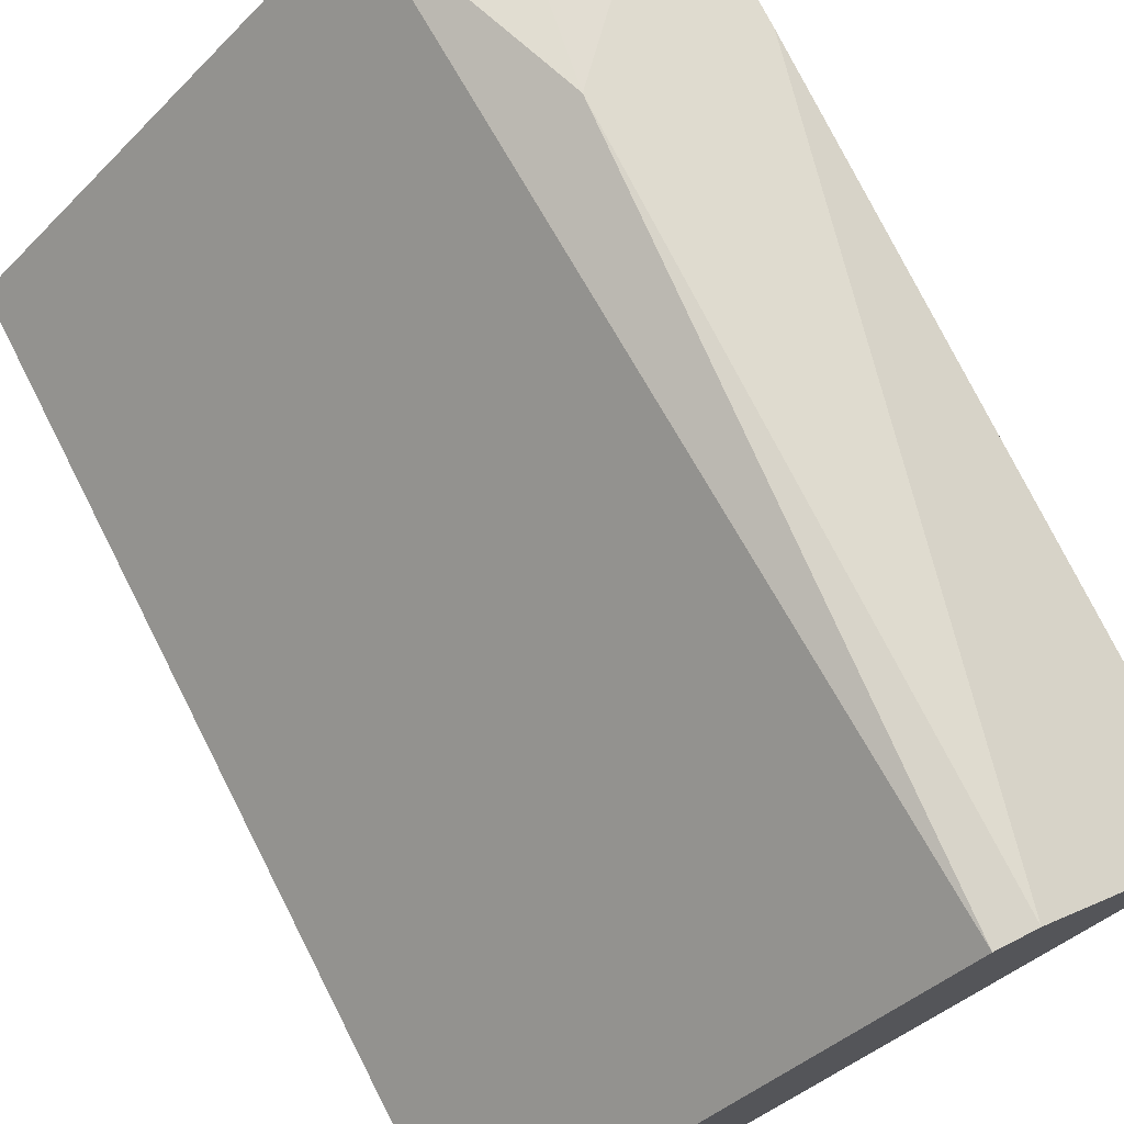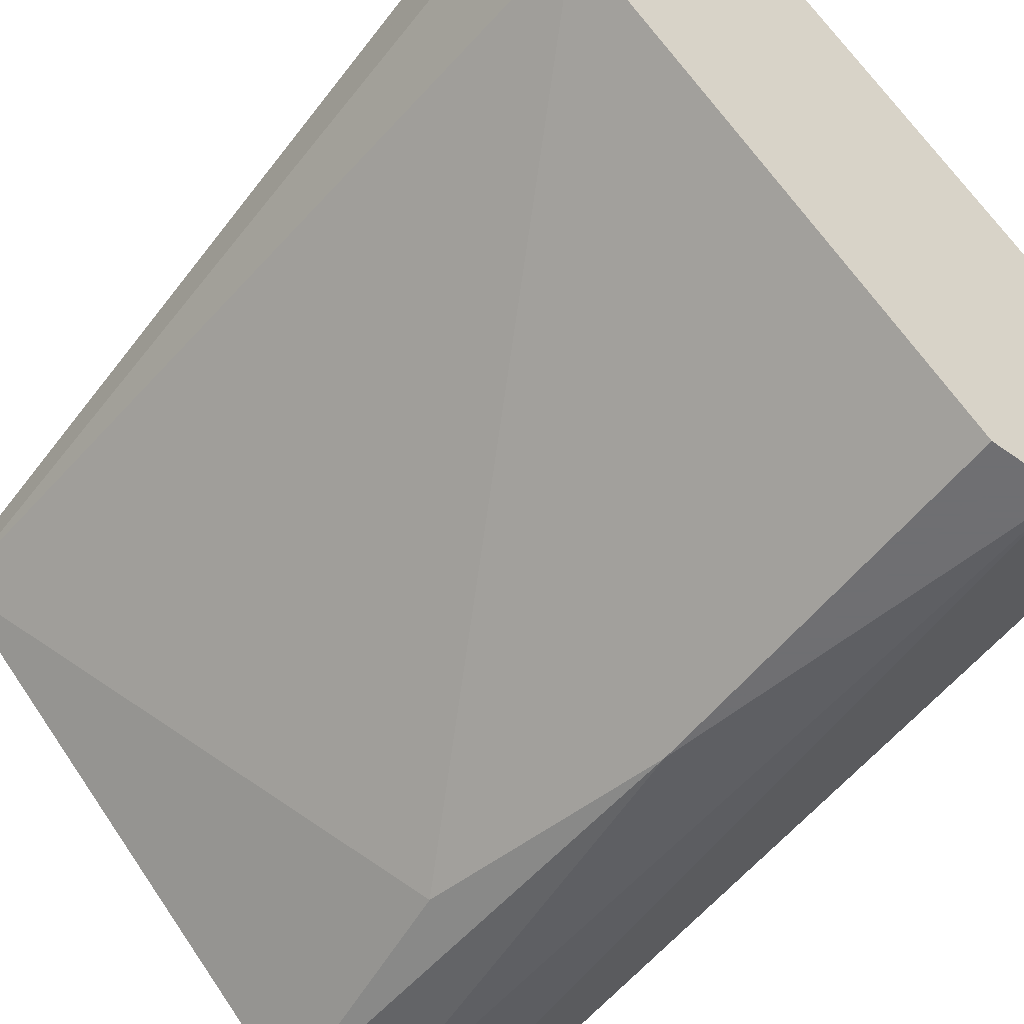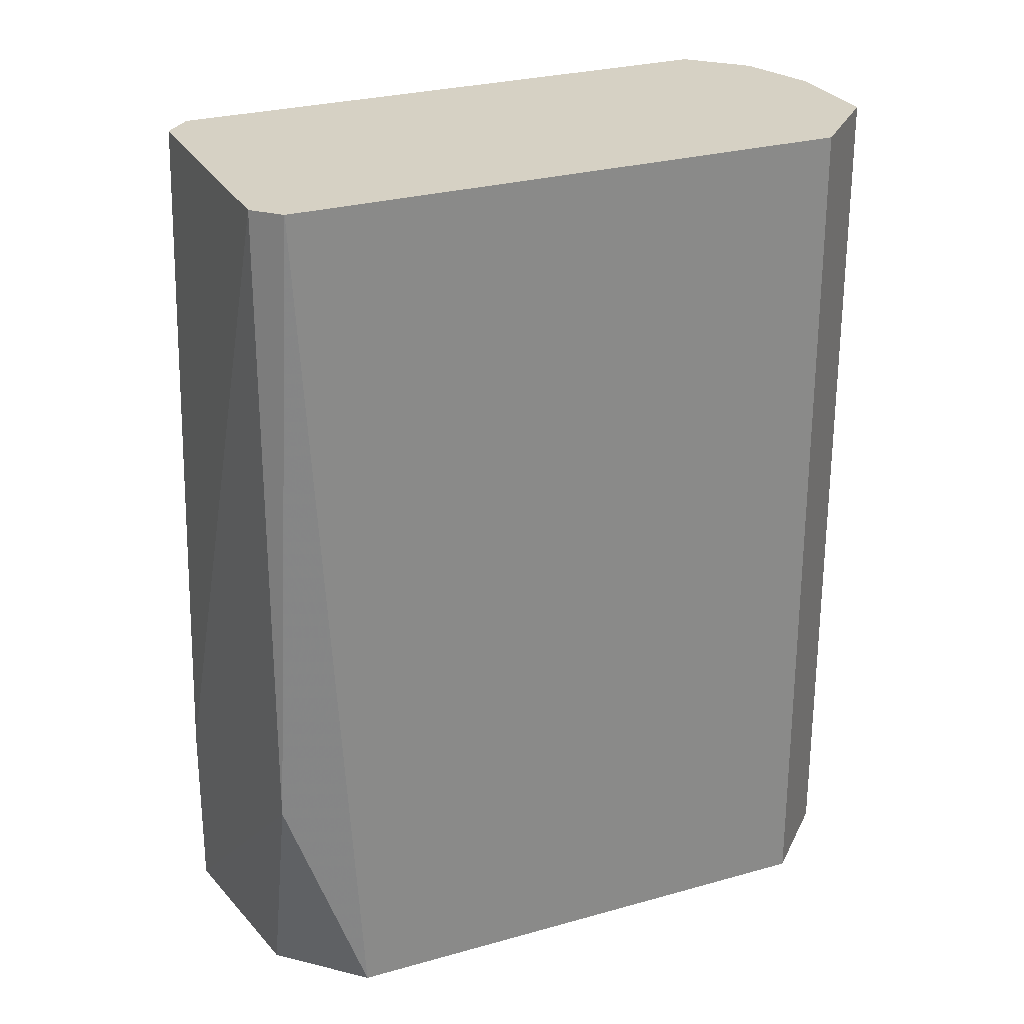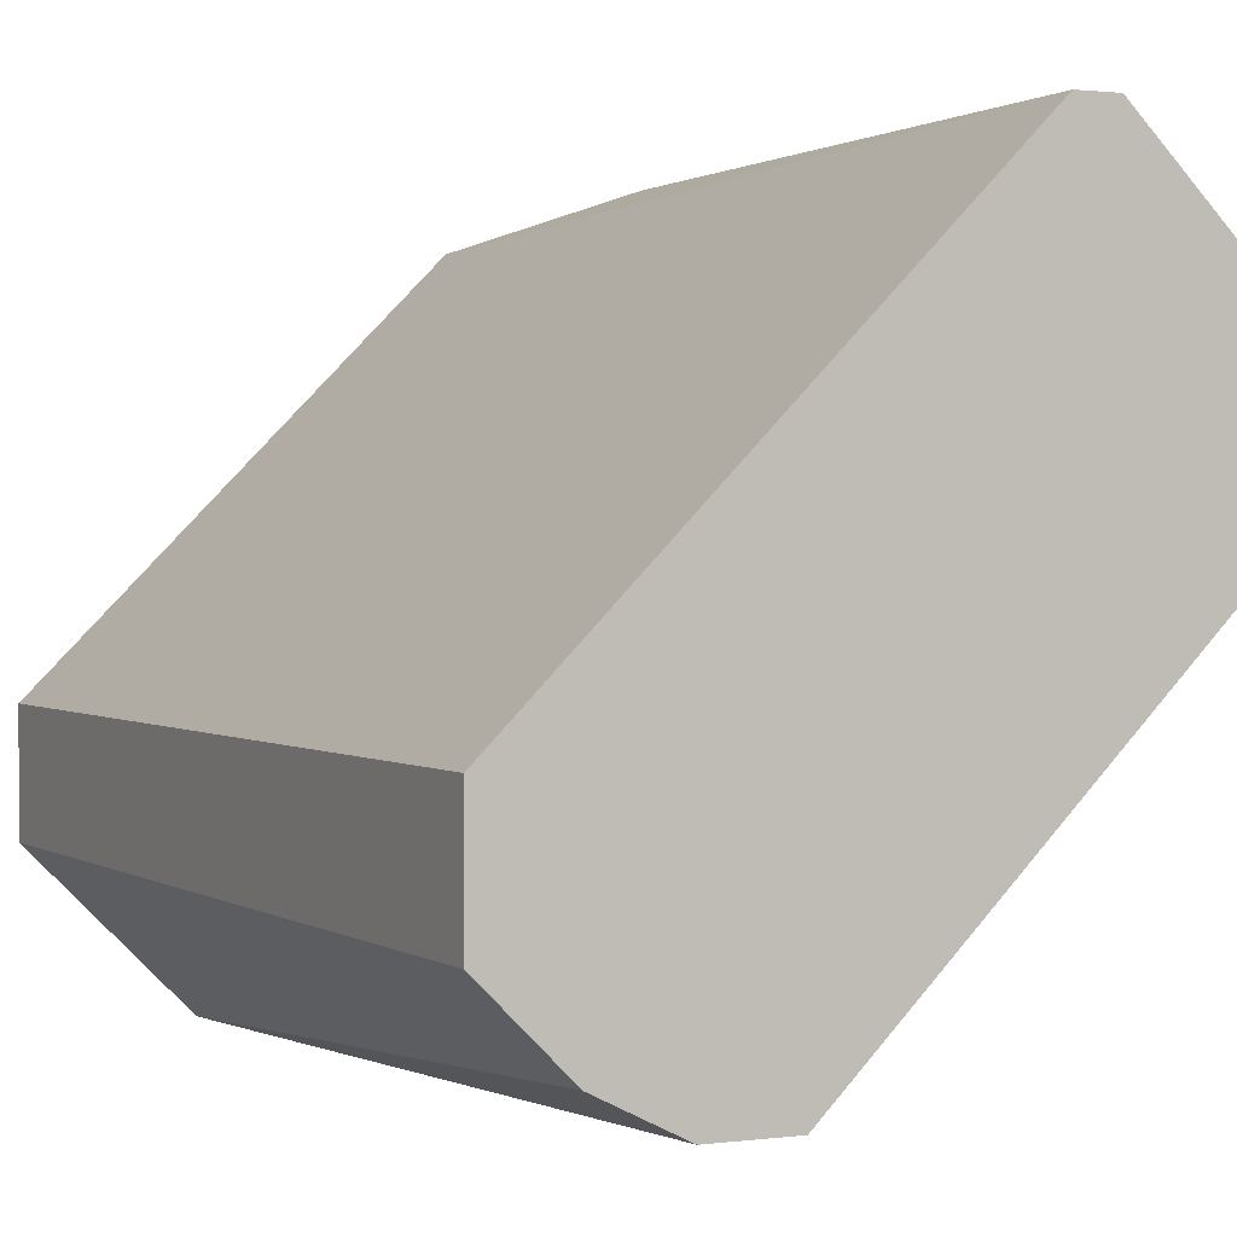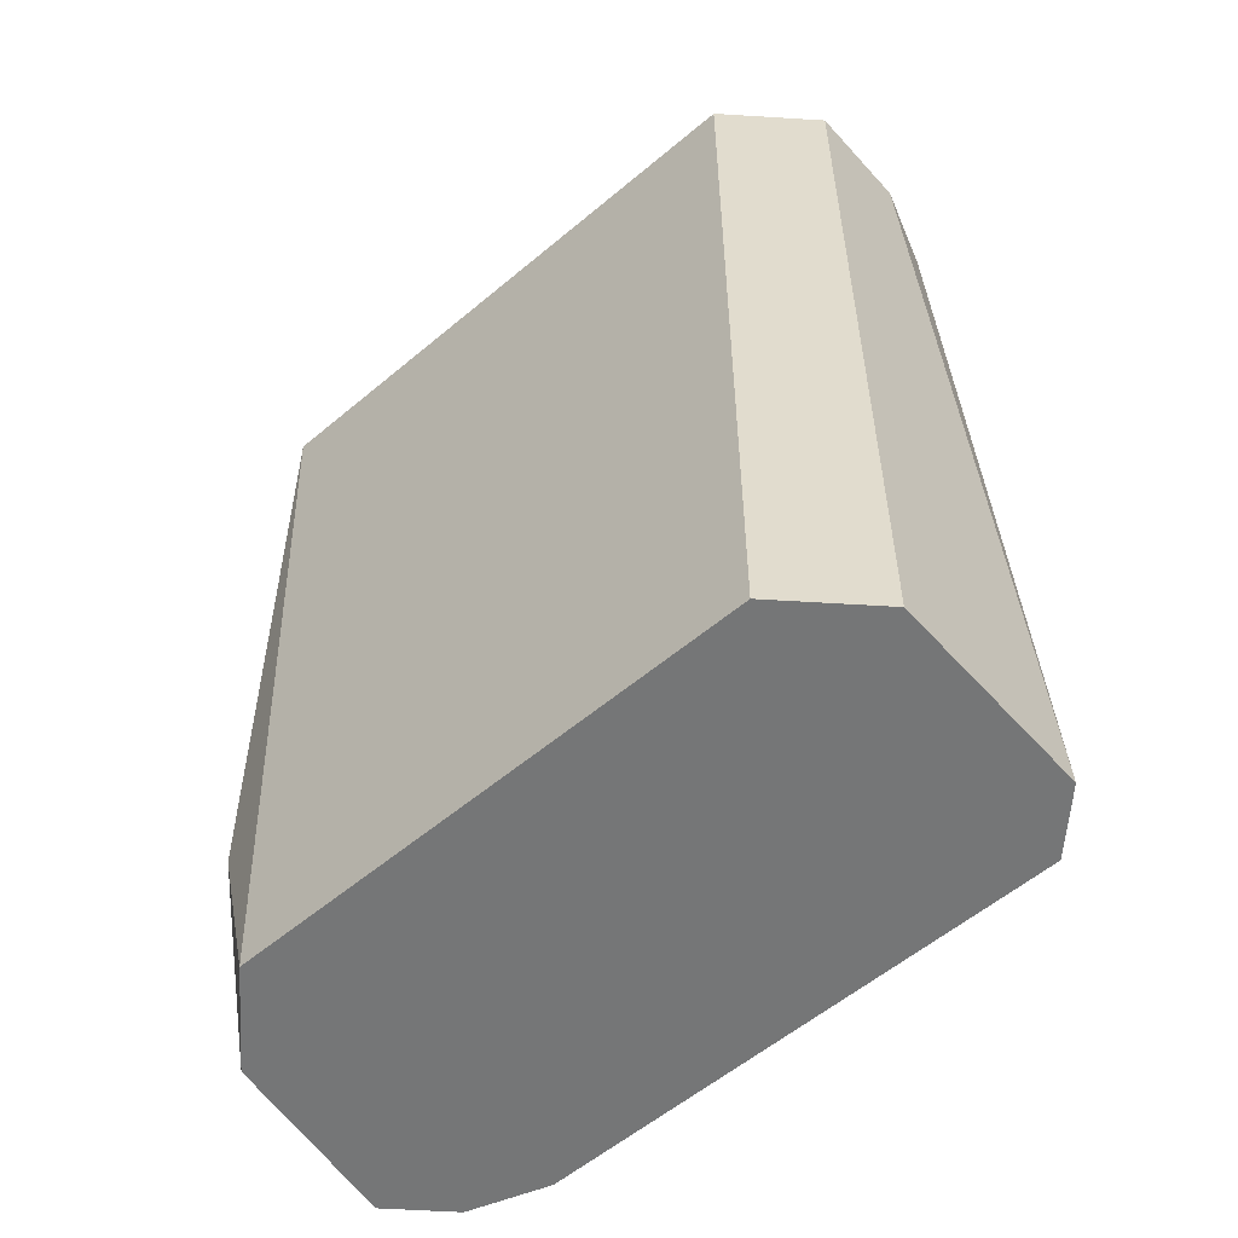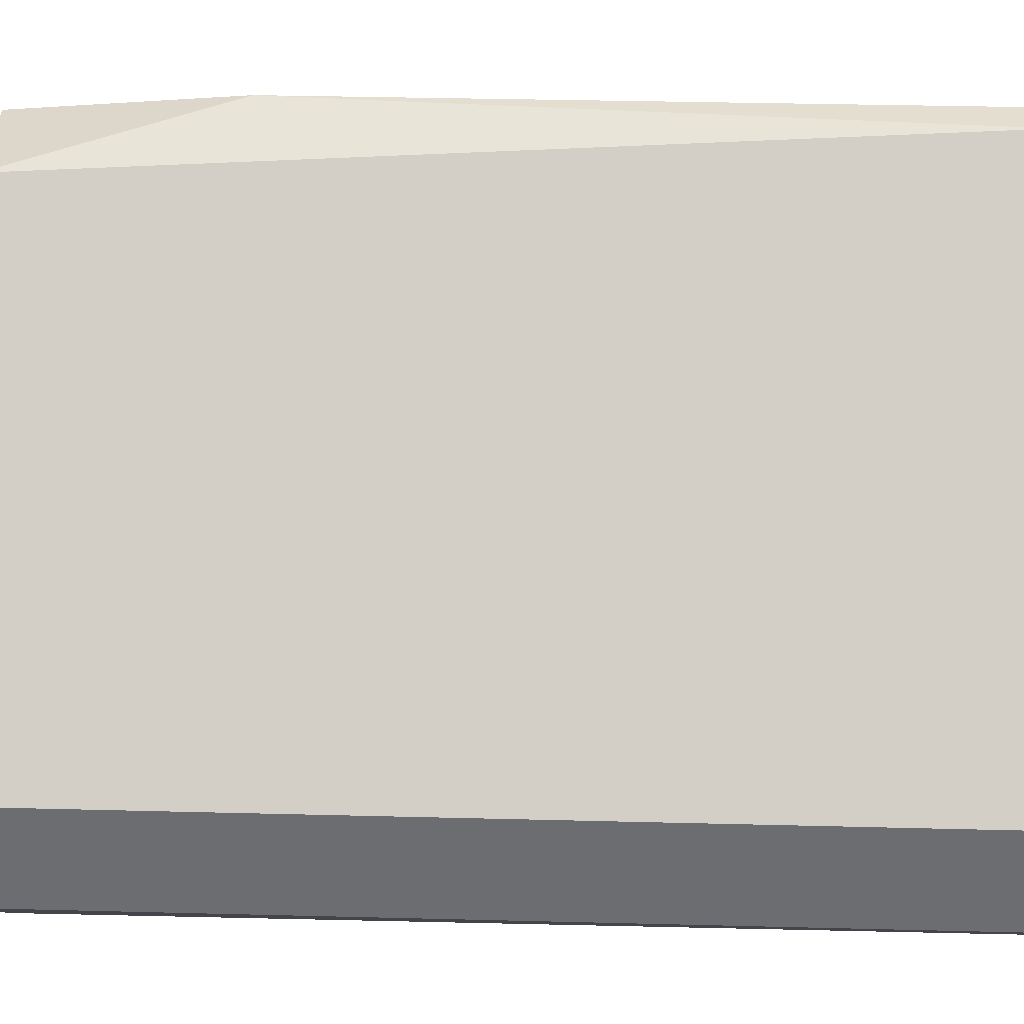
<metadata>
{"format":"obj","ext":"obj","renderer":"f3d","projection":"perspective","resolution":1024,"background":"white","views":[{"elev":75.3,"azim":-27.0,"up":"+Y"},{"elev":-54.7,"azim":142.8,"up":"+Y"},{"elev":27.0,"azim":-158.8,"up":"+Z"},{"elev":1.4,"azim":-26.1,"up":"+Y"},{"elev":-56.7,"azim":-93.7,"up":"+Z"},{"elev":35.8,"azim":-88.1,"up":"+Y"}]}
</metadata>
<code>
v 0.03914 -0.058 -0.02407
v 0.04665 -0.05951 -0.03458
v 0.06164 -0.04151 -0.02407
v 0.06164 -0.04001 -0.05257
v 0.06164 -0.04001 -0.06007
v 0.06164 -0.04301 -0.02407
v 0.06164 -0.04301 -0.06007
v 0.03614 -0.055 -0.02407
v 0.03614 -0.055 -0.06007
v 0.03614 -0.05051 -0.02407
v 0.03614 -0.05051 -0.06007
v 0.04515 -0.06101 -0.04507
v 0.04515 -0.06101 -0.06007
v 0.04515 -0.05951 -0.02407
v 0.05564 -0.03551 -0.06007
v 0.05414 -0.03401 -0.02407
v 0.05414 -0.03401 -0.05107
v 0.04215 -0.06101 -0.06007
v 0.04215 -0.05951 -0.02407
v 0.05264 -0.03401 -0.02407
v 0.05114 -0.03551 -0.06007
v 0.06014 -0.04601 -0.06007
f 16 3 4
f 20 19 6
f 13 18 5
f 5 18 11
f 19 20 10
f 20 11 10
f 11 20 21
f 5 11 21
f 13 5 22
f 22 6 2
f 19 10 8
f 10 11 8
f 11 18 9
f 18 8 9
f 8 11 9
f 21 20 17
f 20 6 16
f 17 20 16
f 5 17 16
f 6 19 14
f 2 6 14
f 6 5 3
f 16 6 3
f 5 21 15
f 17 5 15
f 21 17 15
f 18 13 12
f 19 18 12
f 13 22 12
f 22 2 12
f 14 19 12
f 2 14 12
f 18 19 1
f 8 18 1
f 19 8 1
f 5 6 7
f 6 22 7
f 22 5 7
f 5 16 4
f 3 5 4

</code>
